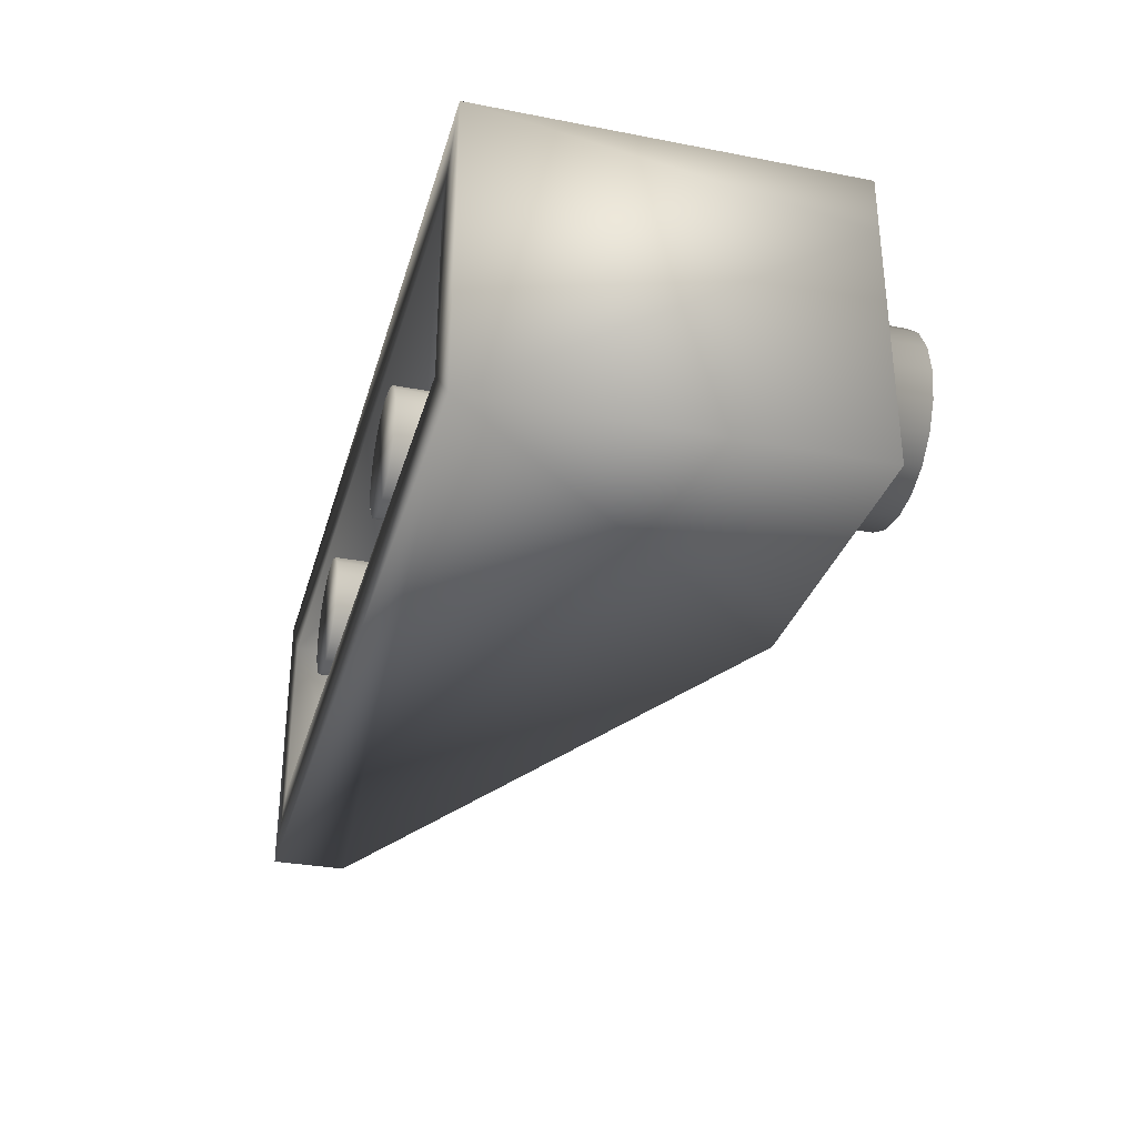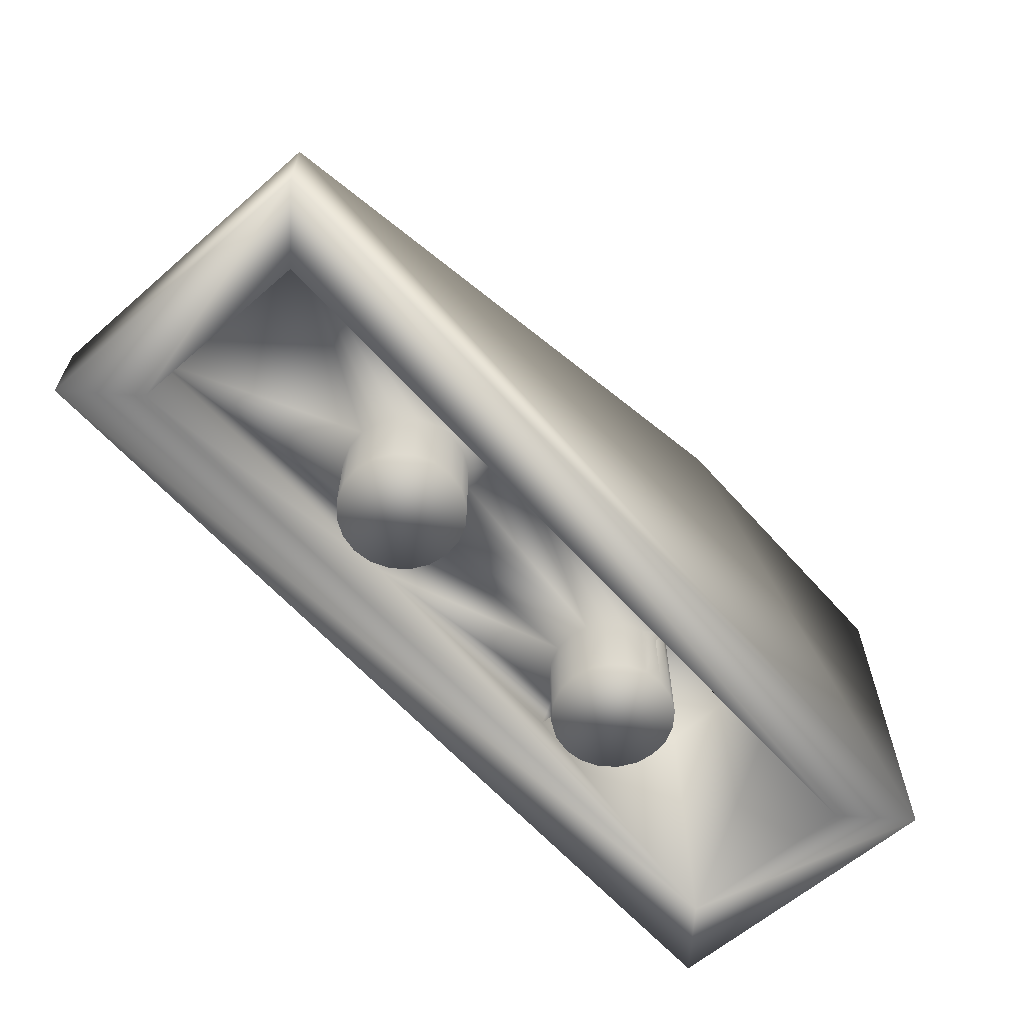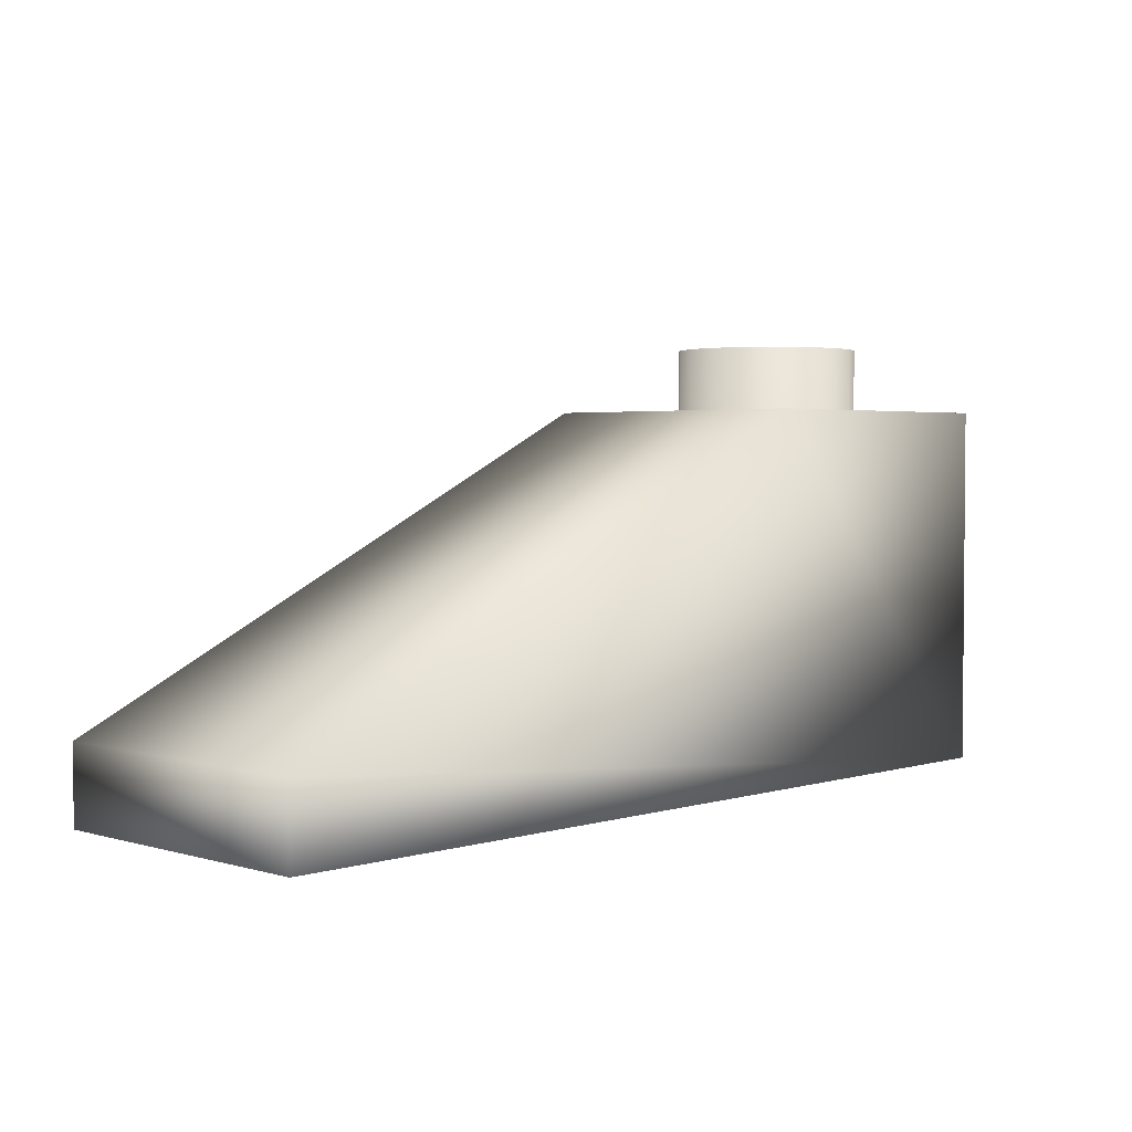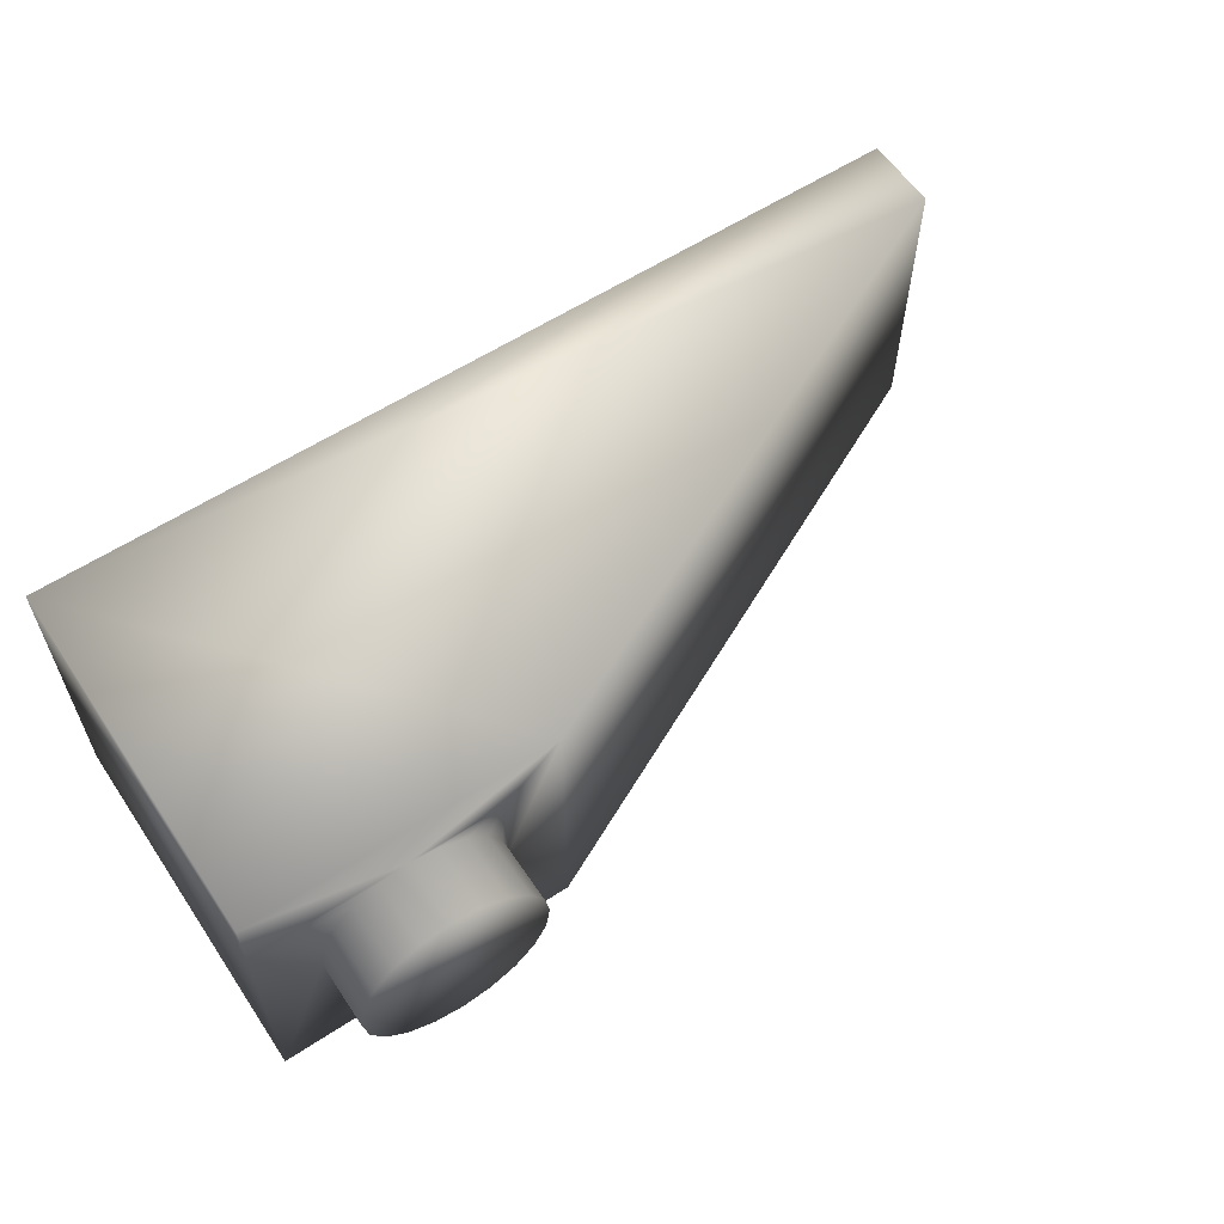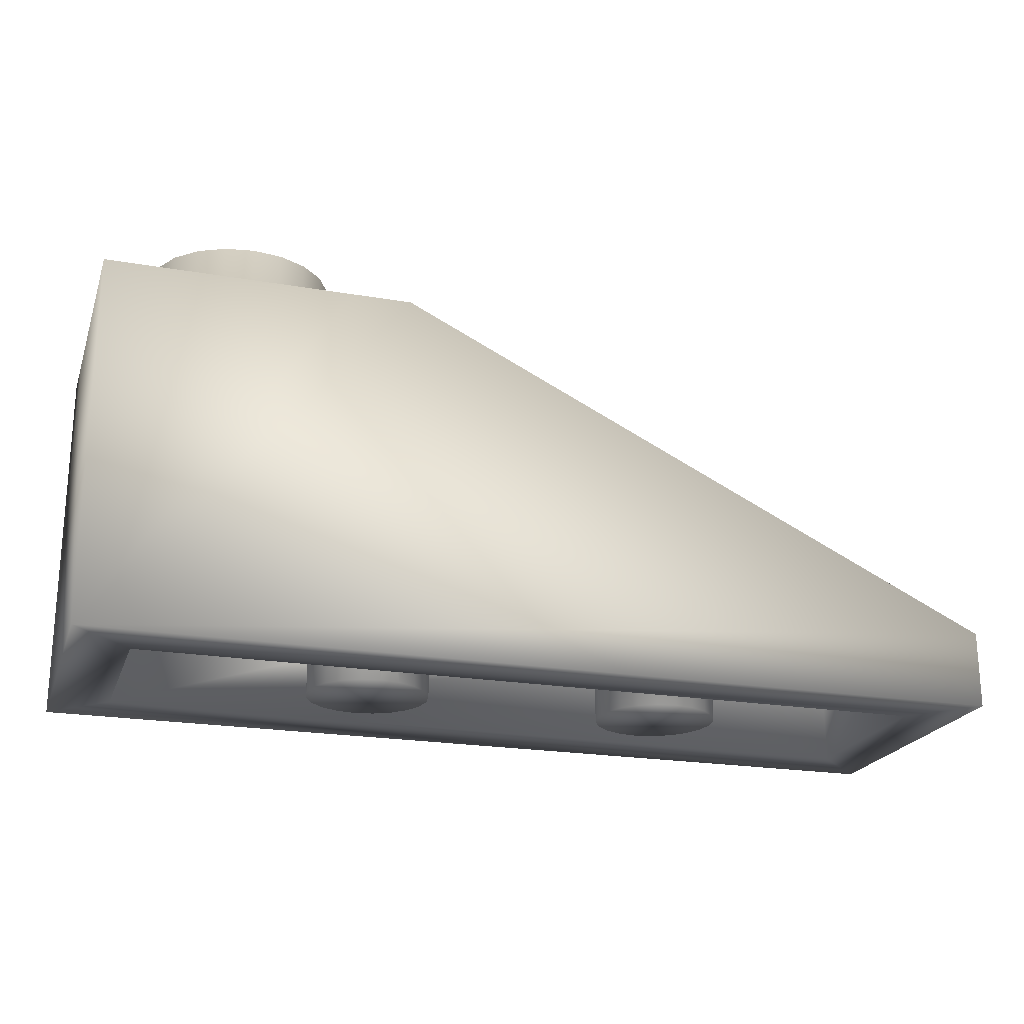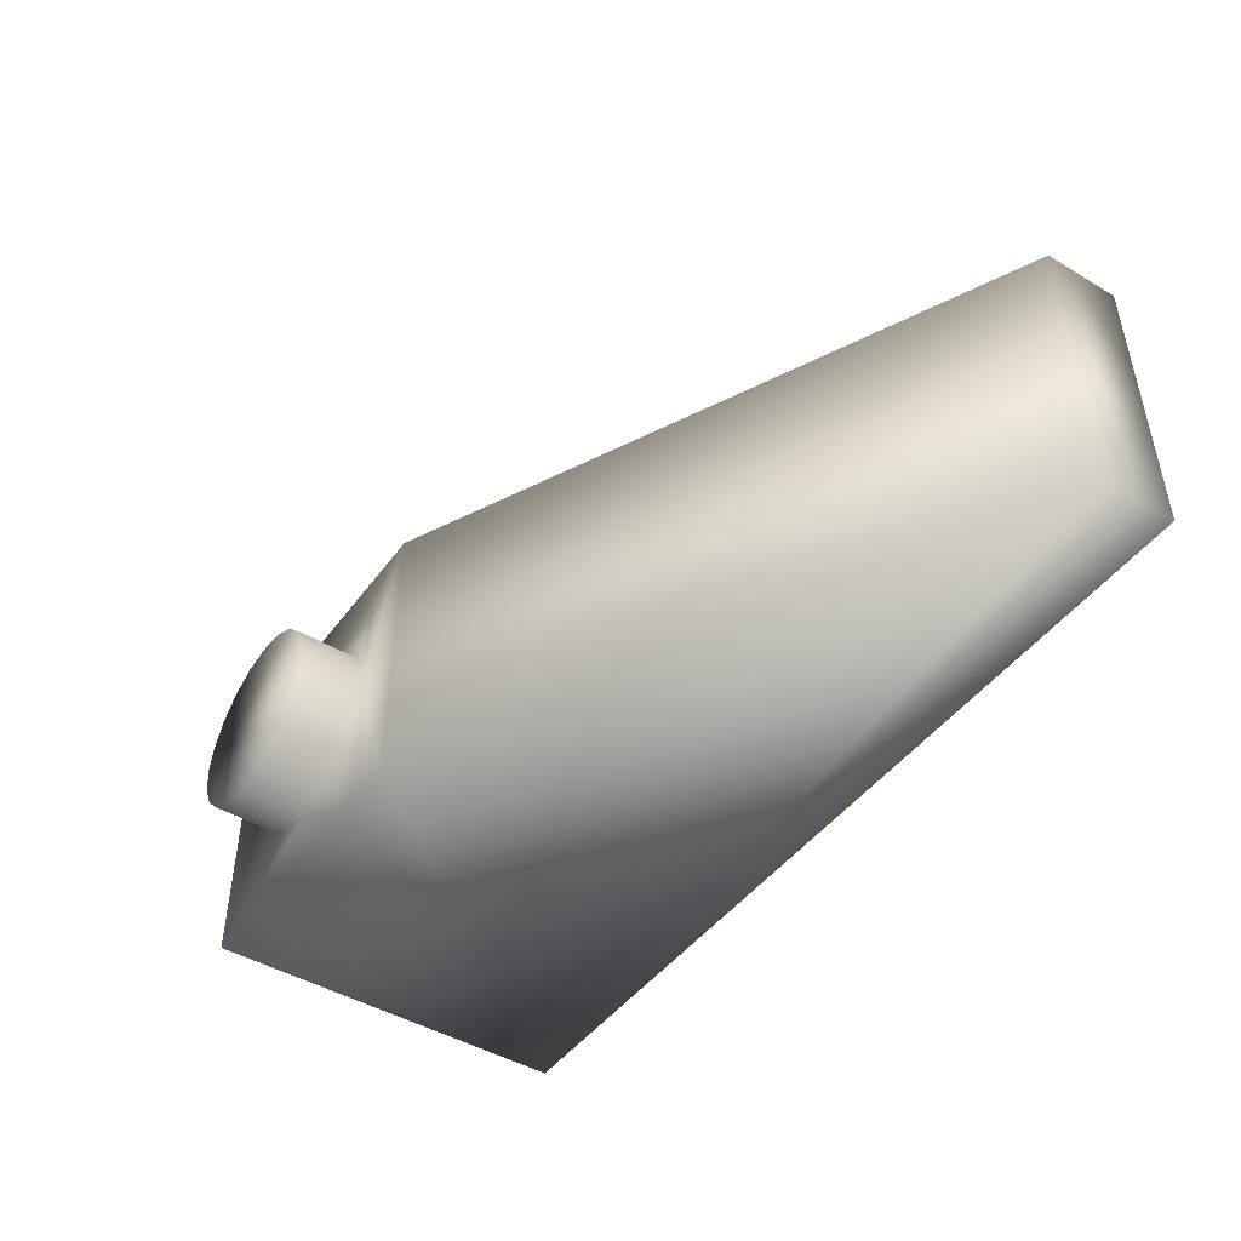
<metadata>
{"format":"obj","ext":"obj","renderer":"f3d","projection":"perspective","resolution":1024,"background":"white","views":[{"elev":-31.6,"azim":74.8,"up":"+Z"},{"elev":-61.7,"azim":-48.5,"up":"+Y"},{"elev":2.9,"azim":-45.6,"up":"+Y"},{"elev":59.2,"azim":146.1,"up":"+Z"},{"elev":-21.7,"azim":163.1,"up":"+Y"},{"elev":-46.0,"azim":-124.3,"up":"+Z"}]}
</metadata>
<code>
v -11.86 2 -3.9
v -11.86 0 -3.9
v -11.86 -0 3.9
v -11.86 2 3.9
v 11.84 9.6 3.9
v 11.84 -0 3.9
v 11.84 9.6 2.4
v 8.641 9.6 -2.283
v 11.84 9.6 -3.9
v 7.89 9.6 -2.4
v 5.459 9.6 -3.9
v 7.89 9.6 2.4
v 5.459 9.6 2.4
v 3.94 9.6 3.9
v -4.553 2.003 -1.531
v -4.999 2.003 -1.303
v -10.35 2.003 -2.402
v -4.059 0 -1.609
v -4.059 2.003 -1.609
v -10.35 2.003 2.403
v -4.999 2.003 1.286
v -4.553 2.003 1.513
v -3.564 2.003 1.513
v -2.443 2.003 2.403
v -4.059 2.003 1.591
v 10.32 9.6 1e-06
v -4.553 0 -1.531
v 9.319 9.6 -1.942
v 9.856 9.6 -1.411
v 10.2 9.6 -0.742
v -5.353 2.003 -0.949
v -5.581 2.003 -0.503
v -5.659 2.003 -0.009
v -5.581 2.003 0.486
v -5.353 2.003 0.932
v -4.999 0 -1.303
v 2.419 2.003 0.486
v 2.419 -0 0.486
v 2.647 2.003 0.932
v 11.84 0 -3.9
v -5.353 0 -0.949
v 10.32 -0 2.403
v 10.32 0 -2.402
v -10.35 -0 2.403
v -10.35 0 -2.402
v 2.647 -0 0.932
v 7.139 9.6 -2.283
v 6.461 9.6 -1.942
v 3.001 2.003 1.286
v -5.581 0 -0.503
v 5.923 9.6 -1.411
v 5.578 9.6 -0.742
v 3.001 -0 1.286
v 8.641 9.6 2.283
v 9.319 9.6 1.942
v 9.856 9.6 1.411
v -5.659 0 -0.009
v 8.641 11.3 -2.283
v 9.856 11.3 1.411
v 10.2 11.3 0.742
v 10.32 11.3 1e-06
v 10.2 11.3 -0.742
v 9.856 11.3 -1.411
v 9.319 11.3 -1.942
v 3.447 -0 1.513
v 3.447 2.003 1.513
v 5.578 9.6 0.742
v 5.923 9.6 1.411
v 5.459 9.6 1e-06
v 3.94 9.6 -3.9
v 2.419 0 -0.503
v 2.647 0 -0.949
v 2.341 0 -0.009
v 3.001 0 -1.303
v 3.447 0 -1.531
v 3.941 0 -1.609
v 4.436 0 -1.531
v 4.882 0 -1.303
v 5.236 0 -0.949
v 5.463 0 -0.503
v 5.541 0 -0.009
v 5.459 11.3 1e-06
v 5.578 11.3 0.742
v 5.578 11.3 -0.742
v 5.923 11.3 -1.411
v 5.923 11.3 1.411
v 6.461 11.3 -1.942
v 7.139 11.3 -2.283
v 6.461 11.3 1.942
v 7.139 11.3 2.283
v 3.94 2.003 1.591
v 3.94 2.003 2.403
v 3.94 2.003 -2.402
v 3.94 8.103 -2.402
v 3.94 8.1 -1.609
v 6.461 9.6 1.942
v 7.139 9.6 2.283
v 10.2 9.6 0.742
v 3.941 -0 1.591
v 5.463 -0 0.486
v 5.236 -0 0.932
v 4.882 -0 1.286
v 4.436 -0 1.513
v 3.941 8.1 1.591
v 4.436 8.1 1.513
v 9.319 11.3 1.942
v 8.641 11.3 2.283
v -3.564 -0 1.513
v 7.89 11.3 2.4
v 7.89 11.3 -2.4
v -5.581 -0 0.486
v -3.564 0 -1.531
v -3.118 0 -1.303
v -2.764 0 -0.949
v -5.353 -0 0.932
v -2.537 0 -0.503
v -2.459 0 -0.009
v -4.059 -0 1.591
v -2.764 2.003 0.932
v -3.118 2.003 1.286
v -3.118 -0 1.286
v -4.999 -0 1.286
v -4.553 -0 1.513
v -2.537 -0 0.486
v -2.764 -0 0.932
v 3.94 8.103 2.403
v 3.94 8.1 1.591
v -3.564 2.003 -1.531
v -2.443 2.003 -2.402
v 10.32 8.103 2.403
v -2.537 2.003 0.486
v 4.882 8.1 -1.303
v 5.236 8.1 -0.949
v 3.941 8.1 -1.609
v 4.436 8.1 -1.531
v 3.447 2.003 -1.531
v 3.001 2.003 -1.303
v 2.647 2.003 -0.949
v 2.419 2.003 -0.503
v 5.541 8.1 -0.008999
v 5.463 8.1 0.486
v 3.94 2.003 -1.609
v 5.463 8.1 -0.503
v 4.882 8.1 1.286
v 5.236 8.1 0.932
v -2.764 2.003 -0.949
v -2.459 2.003 -0.009
v -2.537 2.003 -0.503
v 2.341 2.003 -0.009
v 10.32 8.103 -2.402
v -3.118 2.003 -1.303
f 1 2 3
f 1 3 4
f 5 6 7
f 8 9 10
f 11 10 9
f 5 7 12
f 13 14 12
f 15 16 17
f 18 15 19
f 20 21 22
f 23 24 25
f 7 9 26
f 18 27 15
f 28 29 9
f 30 9 29
f 28 9 8
f 31 17 16
f 17 31 32
f 20 17 33
f 34 20 33
f 34 35 20
f 15 36 16
f 32 33 17
f 27 36 15
f 37 38 39
f 6 40 7
f 31 16 41
f 36 41 16
f 42 43 6
f 44 3 45
f 3 2 45
f 46 39 38
f 47 11 48
f 10 11 47
f 40 6 43
f 46 49 39
f 41 50 32
f 41 32 31
f 48 11 51
f 52 51 11
f 46 53 49
f 12 7 54
f 45 2 43
f 54 7 55
f 55 7 56
f 50 57 32
f 58 59 60
f 58 60 61
f 58 61 62
f 58 62 63
f 58 63 64
f 65 66 49
f 65 49 53
f 33 32 57
f 67 13 68
f 69 11 70
f 69 70 14
f 71 72 73
f 73 72 74
f 73 74 75
f 73 75 76
f 73 76 77
f 73 77 78
f 73 78 79
f 73 79 80
f 73 80 81
f 82 83 84
f 85 84 83
f 83 86 85
f 87 85 86
f 88 87 89
f 89 90 88
f 91 92 66
f 93 94 95
f 68 13 96
f 12 97 13
f 96 13 97
f 56 98 60
f 56 60 59
f 46 81 53
f 65 53 81
f 38 81 46
f 73 81 38
f 99 65 81
f 99 81 100
f 101 102 100
f 103 100 102
f 99 100 103
f 66 65 91
f 69 13 67
f 98 26 61
f 98 61 60
f 104 99 105
f 99 91 65
f 26 30 62
f 26 62 61
f 24 44 20
f 59 58 106
f 107 106 58
f 30 29 63
f 30 63 62
f 40 43 2
f 108 23 25
f 29 28 64
f 29 64 63
f 109 107 58
f 110 88 90
f 90 109 110
f 58 110 109
f 28 8 58
f 28 58 64
f 12 54 107
f 20 44 17
f 45 17 44
f 11 69 52
f 54 55 106
f 54 106 107
f 8 10 58
f 69 14 13
f 55 56 59
f 55 59 106
f 50 41 57
f 111 57 41
f 111 41 36
f 111 36 27
f 111 27 18
f 111 18 112
f 111 112 113
f 114 115 113
f 116 115 114
f 117 115 116
f 108 25 118
f 5 12 14
f 37 24 119
f 96 89 86
f 86 89 87
f 67 68 86
f 67 86 83
f 120 23 121
f 108 121 23
f 97 90 89
f 97 89 96
f 67 83 69
f 82 69 83
f 96 86 68
f 12 109 90
f 12 90 97
f 115 117 122
f 123 122 117
f 111 113 115
f 118 123 117
f 124 108 117
f 125 121 124
f 108 124 121
f 118 117 108
f 99 104 91
f 10 110 58
f 84 52 69
f 84 69 82
f 107 109 12
f 10 47 88
f 10 88 110
f 121 125 119
f 121 119 120
f 94 126 127
f 127 95 94
f 47 48 87
f 47 87 88
f 91 127 92
f 48 51 85
f 48 85 87
f 44 24 42
f 128 19 129
f 15 17 19
f 129 19 17
f 1 14 70
f 51 52 84
f 51 84 85
f 130 126 94
f 131 119 124
f 125 124 119
f 132 79 78
f 70 40 1
f 92 130 42
f 126 130 92
f 14 4 6
f 133 132 105
f 95 105 134
f 132 135 105
f 134 105 135
f 78 77 132
f 93 136 129
f 129 137 138
f 138 139 129
f 2 1 40
f 140 105 141
f 45 43 129
f 17 45 129
f 93 95 142
f 127 104 95
f 104 105 95
f 143 133 105
f 144 141 105
f 145 141 144
f 131 37 119
f 129 139 146
f 147 148 149
f 4 14 1
f 143 105 140
f 131 147 37
f 137 129 136
f 34 33 111
f 79 133 143
f 147 131 117
f 124 117 131
f 111 33 57
f 142 136 93
f 37 39 24
f 132 133 79
f 21 20 35
f 92 42 24
f 93 129 43
f 111 35 34
f 11 9 40
f 146 139 148
f 95 134 142
f 23 120 24
f 20 22 24
f 120 119 24
f 35 111 115
f 40 9 7
f 76 75 142
f 117 148 147
f 94 93 150
f 43 150 93
f 136 142 75
f 148 117 116
f 150 130 94
f 35 122 21
f 49 66 24
f 92 24 66
f 101 145 144
f 101 144 102
f 6 3 42
f 115 122 35
f 44 42 3
f 100 141 145
f 100 145 101
f 148 114 146
f 100 81 141
f 150 43 130
f 42 130 43
f 22 21 123
f 122 123 21
f 126 92 127
f 116 114 148
f 104 127 91
f 129 146 151
f 30 26 9
f 26 98 7
f 56 7 98
f 3 6 4
f 137 136 74
f 75 74 136
f 140 141 81
f 11 40 70
f 25 24 22
f 151 146 113
f 114 113 146
f 5 14 6
f 140 81 143
f 80 143 81
f 123 25 22
f 143 80 79
f 151 128 129
f 118 25 123
f 113 128 151
f 137 72 138
f 132 77 135
f 113 112 128
f 74 72 137
f 134 135 76
f 77 76 135
f 149 148 139
f 128 112 19
f 76 142 134
f 139 138 71
f 112 18 19
f 72 71 138
f 102 144 105
f 71 73 139
f 149 139 73
f 147 149 37
f 149 73 37
f 73 38 37
f 99 103 105
f 103 102 105
f 49 24 39

</code>
